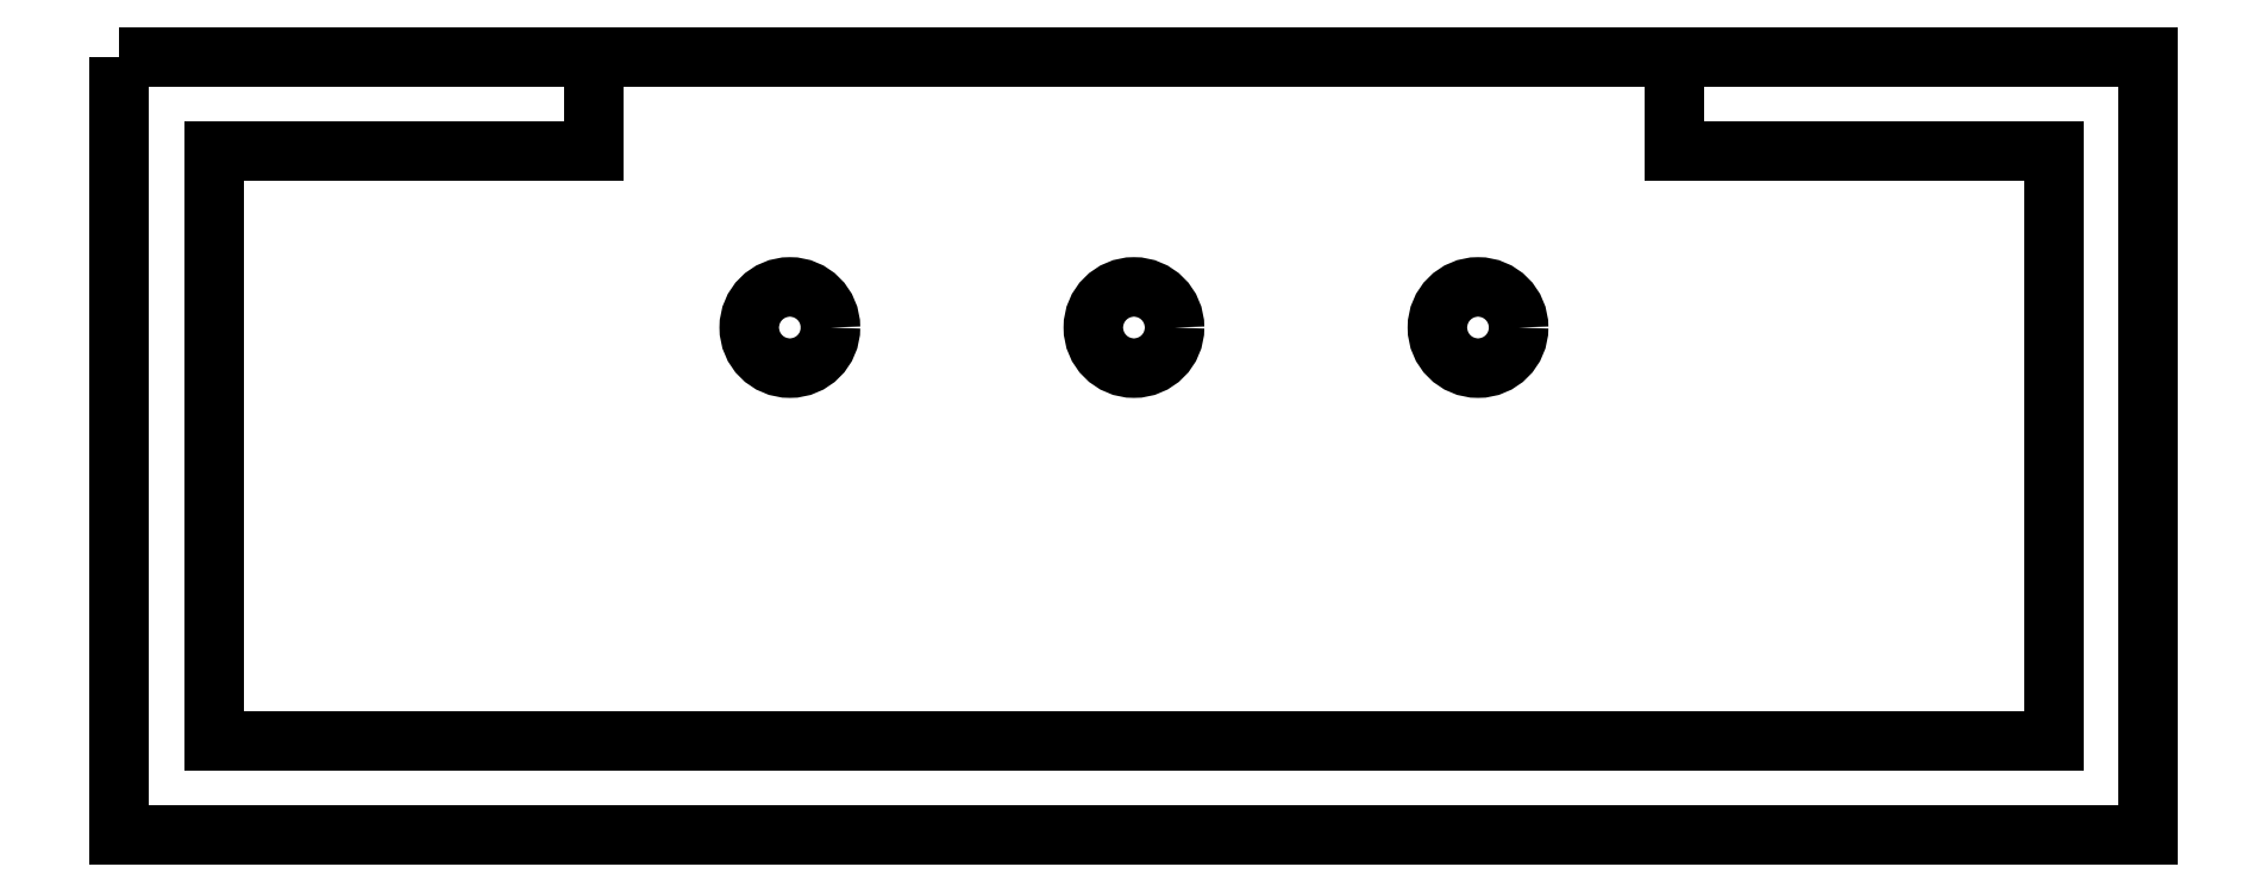
<metadata>
{"format":"dxf","ext":"dxf","renderer":"ezdxf+matplotlib","layout":"modelspace","background":"white","min_lineweight":24,"dpi":150}
</metadata>
<code>
0
SECTION
2
ENTITIES
0
LWPOLYLINE
8
0
90
8
70
1
43
0
10
-4.95
20
2.875
10
4.95
20
2.875
10
7.49
20
2.875
10
10.03
20
2.875
10
10.03
20
-2.875
10
7.49
20
-2.875
10
4.95
20
-2.875
10
-4.95
20
-2.875
0
LINE
8
0
10
-1.45
20
2.175
30
0
11
-4.25
21
2.175
31
0
0
LINE
8
0
10
-4.25
20
-2.175
30
0
11
4.25
21
-2.175
31
0
0
LINE
8
0
10
-1.45
20
2.875
30
0
11
-1.45
21
2.175
31
0
0
LINE
8
0
10
-4.25
20
2.175
30
0
11
-4.25
21
-2.175
31
0
0
CIRCLE
8
0
10
-5.621e-15
20
0.875
30
0
40
0.3
210
0
220
0
230
1
0
LINE
8
0
10
4.25
20
-2.175
30
0
11
6.79
21
-2.175
31
0
0
CIRCLE
8
0
10
2.54
20
0.875
30
0
40
0.3
210
0
220
0
230
1
0
LINE
8
0
10
6.53
20
2.875
30
0
11
6.53
21
2.175
31
0
0
LINE
8
0
10
6.53
20
2.175
30
0
11
9.33
21
2.175
31
0
0
LINE
8
0
10
9.33
20
2.175
30
0
11
9.33
21
-2.175
31
0
0
CIRCLE
8
0
10
5.08
20
0.875
30
0
40
0.3
210
0
220
0
230
1
0
LINE
8
0
10
6.79
20
-2.175
30
0
11
9.33
21
-2.175
31
0
0
ENDSEC
0
EOF

</code>
